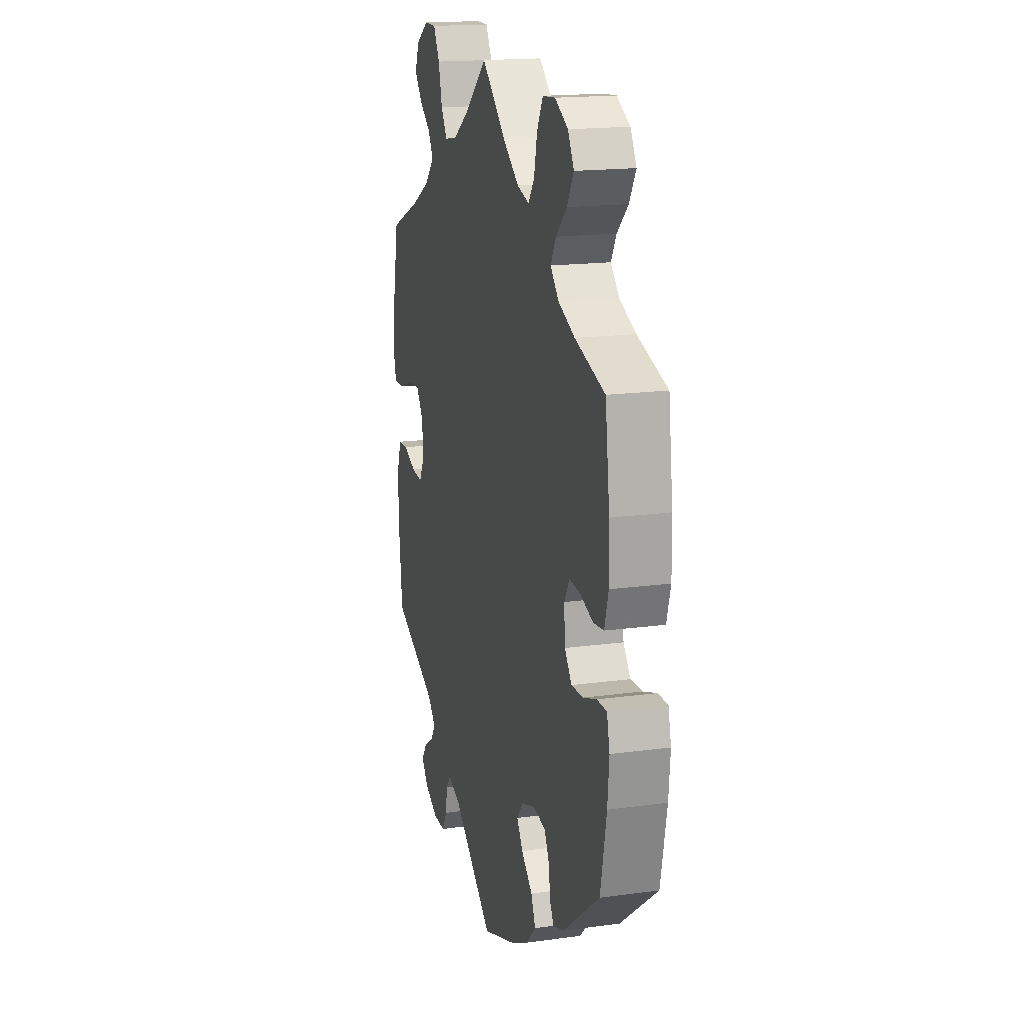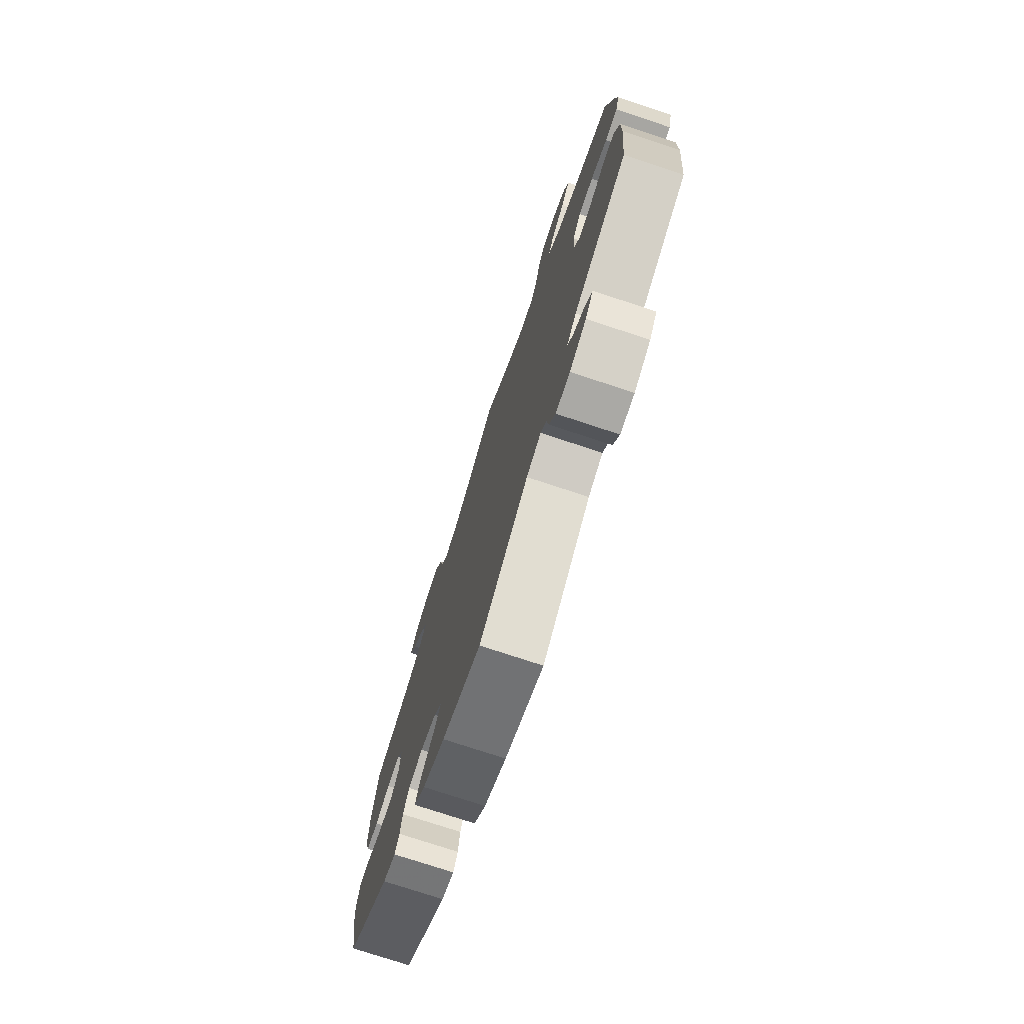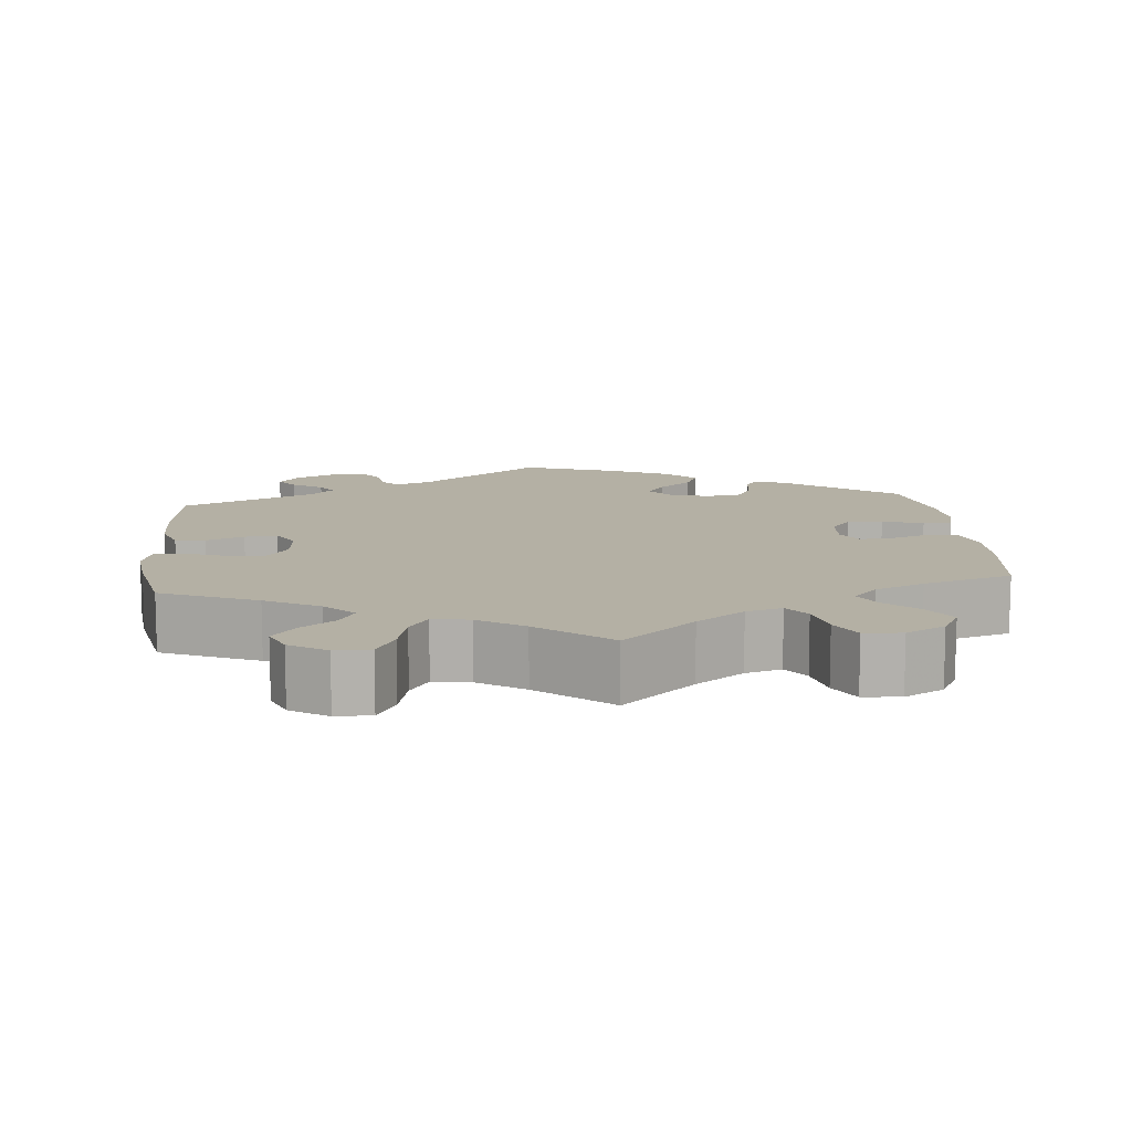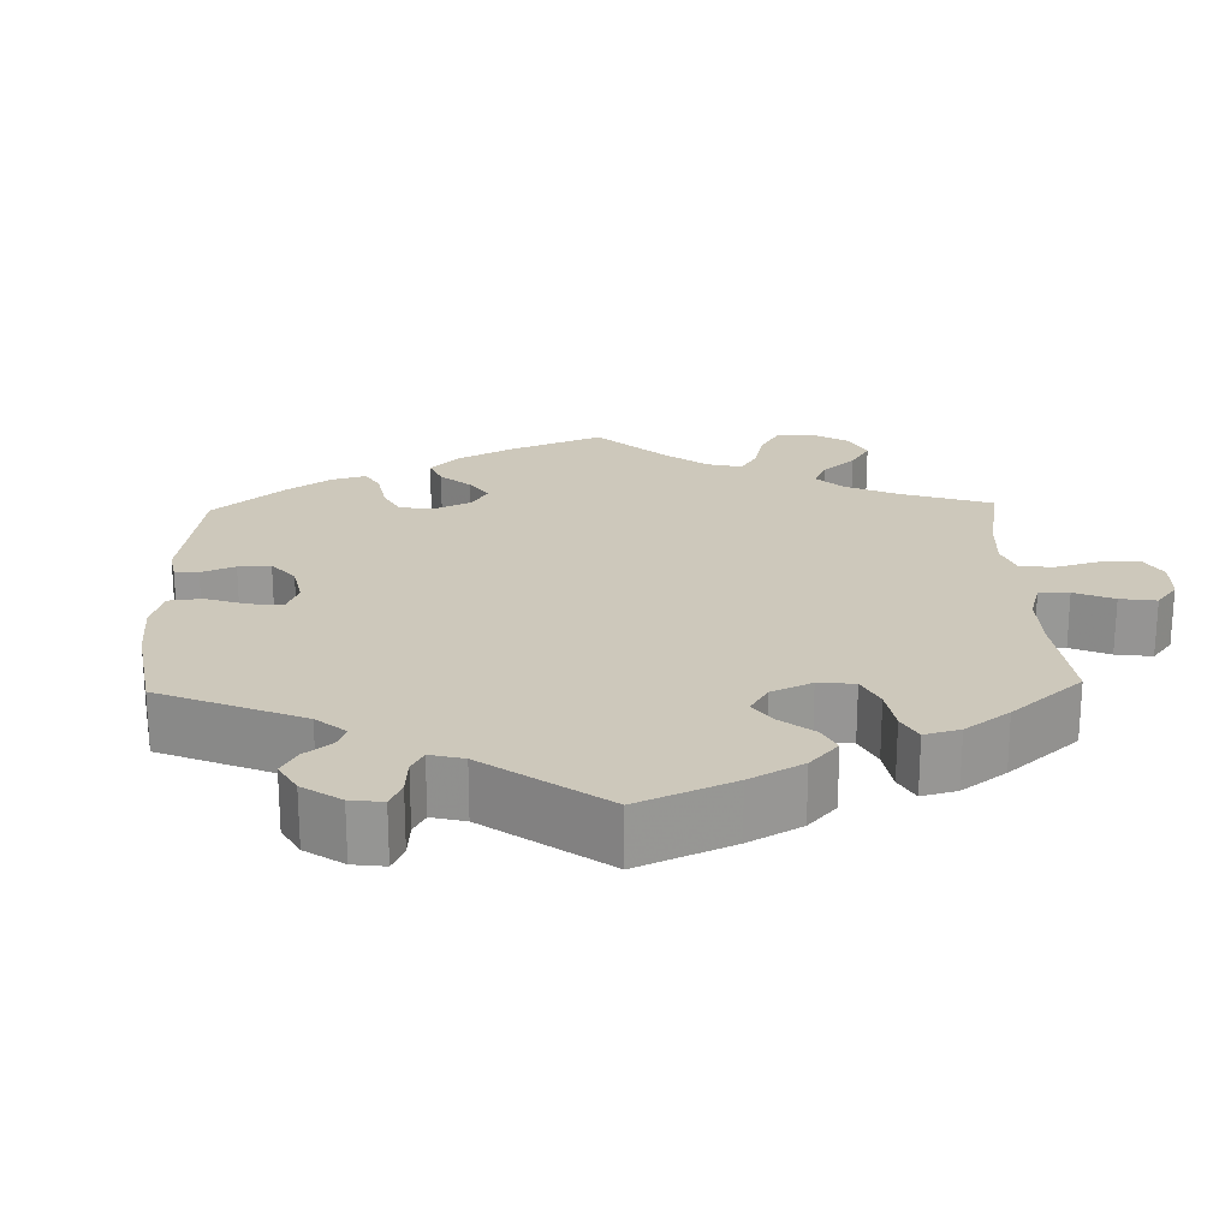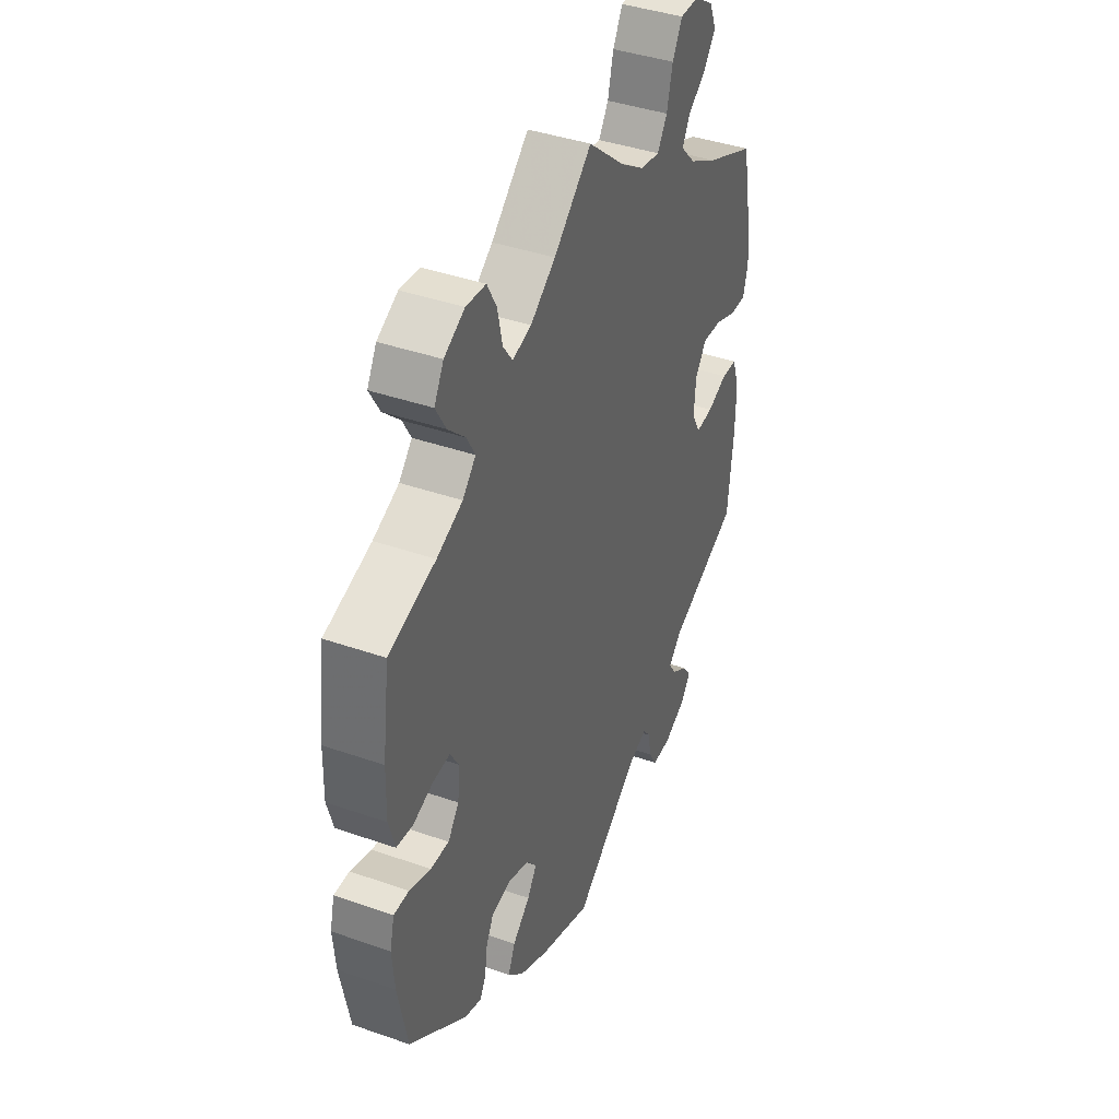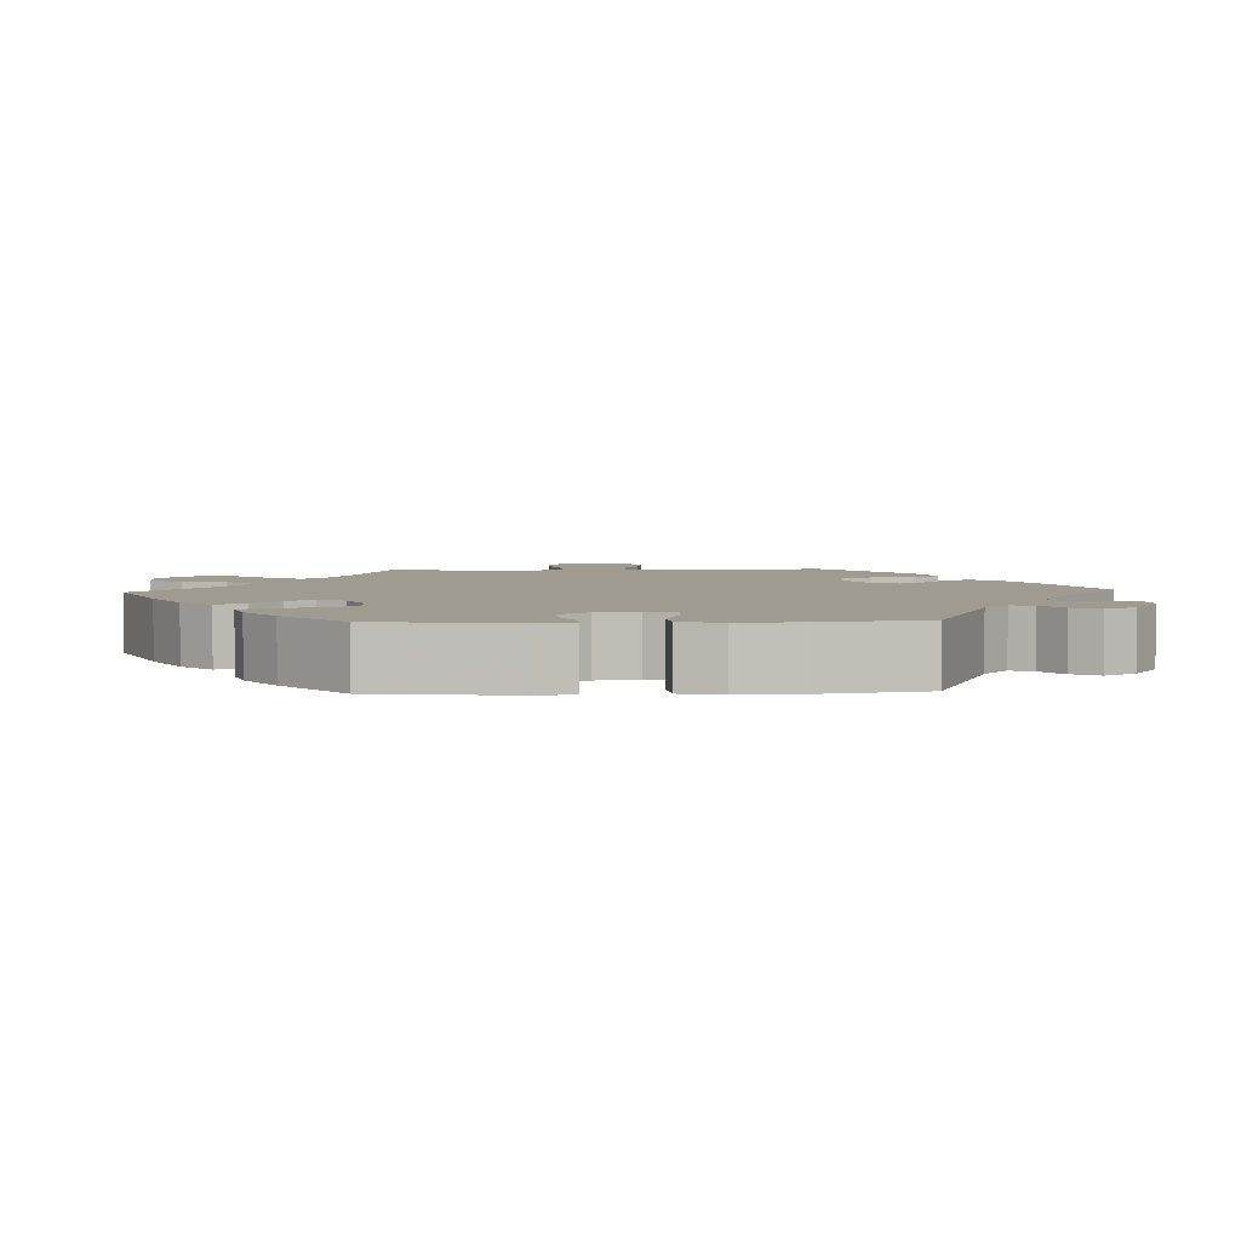
<metadata>
{"format":"obj","ext":"obj","renderer":"f3d","projection":"perspective","resolution":1024,"background":"white","views":[{"elev":17.3,"azim":74.8,"up":"+Z"},{"elev":-75.4,"azim":-108.3,"up":"+Z"},{"elev":11.4,"azim":-5.6,"up":"+Y"},{"elev":21.8,"azim":-121.6,"up":"+Y"},{"elev":40.5,"azim":113.2,"up":"+Z"},{"elev":4.0,"azim":147.3,"up":"+Y"}]}
</metadata>
<code>
v 0.517 0.07 0.16
v 0.519 0.07 0.081
v 0.504 0.07 0.029
v 0.464 0.07 0.024
v 0.415 0.07 0.041
v 0.373 0.07 0.044
v 0.353 0.07 0.01
v 0.357 0.07 -0.044
v 0.384 0.07 -0.079
v 0.429 0.07 -0.077
v 0.481 0.07 -0.059
v 0.518 0.07 -0.059
v 0.529 0.07 -0.104
v 0.523 0.07 -0.172
v 0.5 0.07 -0.289
v 0.358 0.07 -0.4
v 0.317 0.07 -0.414
v 0.302 0.07 -0.388
v 0.296 0.07 -0.342
v 0.277 0.07 -0.305
v 0.23 0.07 -0.297
v 0.178 0.07 -0.314
v 0.153 0.07 -0.345
v 0.176 0.07 -0.38
v 0.219 0.07 -0.418
v 0.236 0.07 -0.457
v 0.198 0.07 -0.496
v 0.126 0.07 -0.532
v 0 0.07 -0.578
v -0.158 0.07 -0.457
v -0.205 0.07 -0.44
v -0.224 0.07 -0.464
v -0.23 0.07 -0.506
v -0.25 0.07 -0.54
v -0.296 0.07 -0.54
v -0.349 0.07 -0.514
v -0.374 0.07 -0.481
v -0.353 0.07 -0.452
v -0.314 0.07 -0.426
v -0.297 0.07 -0.399
v -0.328 0.07 -0.367
v -0.5 0.07 -0.289
v -0.514 0.07 -0.159
v -0.515 0.07 -0.082
v -0.498 0.07 -0.031
v -0.46 0.07 -0.029
v -0.411 0.07 -0.049
v -0.369 0.07 -0.053
v -0.348 0.07 -0.015
v -0.353 0.07 0.042
v -0.38 0.07 0.08
v -0.427 0.07 0.077
v -0.48 0.07 0.057
v -0.52 0.07 0.056
v -0.532 0.07 0.101
v -0.524 0.07 0.171
v -0.501 0.07 0.289
v -0.379 0.07 0.342
v -0.31 0.07 0.38
v -0.274 0.07 0.418
v -0.293 0.07 0.452
v -0.337 0.07 0.485
v -0.366 0.07 0.522
v -0.349 0.07 0.563
v -0.302 0.07 0.593
v -0.257 0.07 0.593
v -0.233 0.07 0.55
v -0.219 0.07 0.493
v -0.195 0.07 0.456
v -0.148 0.07 0.464
v -0.09 0.07 0.502
v 0 0.07 0.578
v 0.092 0.07 0.496
v 0.153 0.07 0.452
v 0.199 0.07 0.439
v 0.222 0.07 0.471
v 0.234 0.07 0.526
v 0.257 0.07 0.568
v 0.305 0.07 0.572
v 0.355 0.07 0.545
v 0.378 0.07 0.504
v 0.353 0.07 0.461
v 0.311 0.07 0.421
v 0.291 0.07 0.385
v 0.323 0.07 0.351
v 0.386 0.07 0.324
v 0.5 0.07 0.289
v 0.517 0 0.16
v 0.519 0 0.081
v 0.504 0 0.029
v 0.464 0 0.024
v 0.415 0 0.041
v 0.373 0 0.044
v 0.353 0 0.01
v 0.357 0 -0.044
v 0.384 0 -0.079
v 0.429 0 -0.077
v 0.481 0 -0.059
v 0.518 0 -0.059
v 0.529 0 -0.104
v 0.523 0 -0.172
v 0.5 0 -0.289
v 0.358 0 -0.4
v 0.317 0 -0.414
v 0.302 0 -0.388
v 0.296 0 -0.342
v 0.277 0 -0.305
v 0.23 0 -0.297
v 0.178 0 -0.314
v 0.153 0 -0.345
v 0.176 0 -0.38
v 0.219 0 -0.418
v 0.236 0 -0.457
v 0.198 0 -0.496
v 0.126 0 -0.532
v 0 0 -0.578
v -0.158 0 -0.457
v -0.205 0 -0.44
v -0.224 0 -0.464
v -0.23 0 -0.506
v -0.25 0 -0.54
v -0.296 0 -0.54
v -0.349 0 -0.514
v -0.374 0 -0.481
v -0.353 0 -0.452
v -0.314 0 -0.426
v -0.297 0 -0.399
v -0.328 0 -0.367
v -0.5 0 -0.289
v -0.514 0 -0.159
v -0.515 0 -0.082
v -0.498 0 -0.031
v -0.46 0 -0.029
v -0.411 0 -0.049
v -0.369 0 -0.053
v -0.348 0 -0.015
v -0.353 0 0.042
v -0.38 0 0.08
v -0.427 0 0.077
v -0.48 0 0.057
v -0.52 0 0.056
v -0.532 0 0.101
v -0.524 0 0.171
v -0.501 0 0.289
v -0.379 0 0.342
v -0.31 0 0.38
v -0.274 0 0.418
v -0.293 0 0.452
v -0.337 0 0.485
v -0.366 0 0.522
v -0.349 0 0.563
v -0.302 0 0.593
v -0.257 0 0.593
v -0.233 0 0.55
v -0.219 0 0.493
v -0.195 0 0.456
v -0.148 0 0.464
v -0.09 0 0.502
v 0 0 0.578
v 0.092 0 0.496
v 0.153 0 0.452
v 0.199 0 0.439
v 0.222 0 0.471
v 0.234 0 0.526
v 0.257 0 0.568
v 0.305 0 0.572
v 0.355 0 0.545
v 0.378 0 0.504
v 0.353 0 0.461
v 0.311 0 0.421
v 0.291 0 0.385
v 0.323 0 0.351
v 0.386 0 0.324
v 0.5 0 0.289
f 86 87 1 2
f 85 86 2 3
f 84 85 3 4
f 80 81 82 83
f 80 83 84
f 79 80 84
f 76 77 78 79
f 75 76 79 84
f 74 75 84 4
f 71 72 73
f 70 71 73 74
f 69 70 74 4
f 65 66 67 68
f 65 68 69
f 64 65 69
f 61 62 63 64
f 60 61 64 69
f 59 60 69 4
f 55 56 57 58
f 52 53 54 55
f 51 52 55 58
f 50 51 58 59
f 44 45 46 47
f 44 47 48
f 41 42 43 44
f 40 41 44 48
f 36 37 38 39
f 36 39 40
f 35 36 40
f 32 33 34 35
f 31 32 35 40
f 30 31 40 48
f 24 25 26 27
f 23 24 27 28
f 16 17 18 19
f 16 19 20
f 15 16 20
f 14 15 20 21
f 10 11 12 13
f 9 10 13 14
f 59 4 5
f 59 5 6
f 49 50 59 6
f 48 49 6 7
f 30 48 7 8
f 23 28 29 30
f 22 23 30 8
f 9 14 21 22
f 8 9 22
f 89 88 174 173
f 90 89 173 172
f 91 90 172 171
f 170 169 168 167
f 171 170 167
f 171 167 166
f 166 165 164 163
f 171 166 163 162
f 91 171 162 161
f 160 159 158
f 161 160 158 157
f 91 161 157 156
f 155 154 153 152
f 156 155 152
f 156 152 151
f 151 150 149 148
f 156 151 148 147
f 91 156 147 146
f 145 144 143 142
f 142 141 140 139
f 145 142 139 138
f 146 145 138 137
f 134 133 132 131
f 135 134 131
f 131 130 129 128
f 135 131 128 127
f 126 125 124 123
f 127 126 123
f 127 123 122
f 122 121 120 119
f 127 122 119 118
f 135 127 118 117
f 114 113 112 111
f 115 114 111 110
f 106 105 104 103
f 107 106 103
f 107 103 102
f 108 107 102 101
f 100 99 98 97
f 101 100 97 96
f 92 91 146
f 93 92 146
f 93 146 137 136
f 94 93 136 135
f 95 94 135 117
f 117 116 115 110
f 95 117 110 109
f 109 108 101 96
f 109 96 95
f 1 88 89 2
f 2 89 90 3
f 3 90 91 4
f 4 91 92 5
f 5 92 93 6
f 6 93 94 7
f 7 94 95 8
f 8 95 96 9
f 9 96 97 10
f 10 97 98 11
f 11 98 99 12
f 12 99 100 13
f 13 100 101 14
f 14 101 102 15
f 15 102 103 16
f 16 103 104 17
f 17 104 105 18
f 18 105 106 19
f 19 106 107 20
f 20 107 108 21
f 21 108 109 22
f 22 109 110 23
f 23 110 111 24
f 24 111 112 25
f 25 112 113 26
f 26 113 114 27
f 27 114 115 28
f 28 115 116 29
f 29 116 117 30
f 30 117 118 31
f 31 118 119 32
f 32 119 120 33
f 33 120 121 34
f 34 121 122 35
f 35 122 123 36
f 36 123 124 37
f 37 124 125 38
f 38 125 126 39
f 39 126 127 40
f 40 127 128 41
f 41 128 129 42
f 42 129 130 43
f 43 130 131 44
f 44 131 132 45
f 45 132 133 46
f 46 133 134 47
f 47 134 135 48
f 48 135 136 49
f 49 136 137 50
f 50 137 138 51
f 51 138 139 52
f 52 139 140 53
f 53 140 141 54
f 54 141 142 55
f 55 142 143 56
f 56 143 144 57
f 57 144 145 58
f 58 145 146 59
f 59 146 147 60
f 60 147 148 61
f 61 148 149 62
f 62 149 150 63
f 63 150 151 64
f 64 151 152 65
f 65 152 153 66
f 66 153 154 67
f 67 154 155 68
f 68 155 156 69
f 69 156 157 70
f 70 157 158 71
f 71 158 159 72
f 72 159 160 73
f 73 160 161 74
f 74 161 162 75
f 75 162 163 76
f 76 163 164 77
f 77 164 165 78
f 78 165 166 79
f 79 166 167 80
f 80 167 168 81
f 81 168 169 82
f 82 169 170 83
f 83 170 171 84
f 84 171 172 85
f 85 172 173 86
f 86 173 174 87
f 87 174 88 1

</code>
